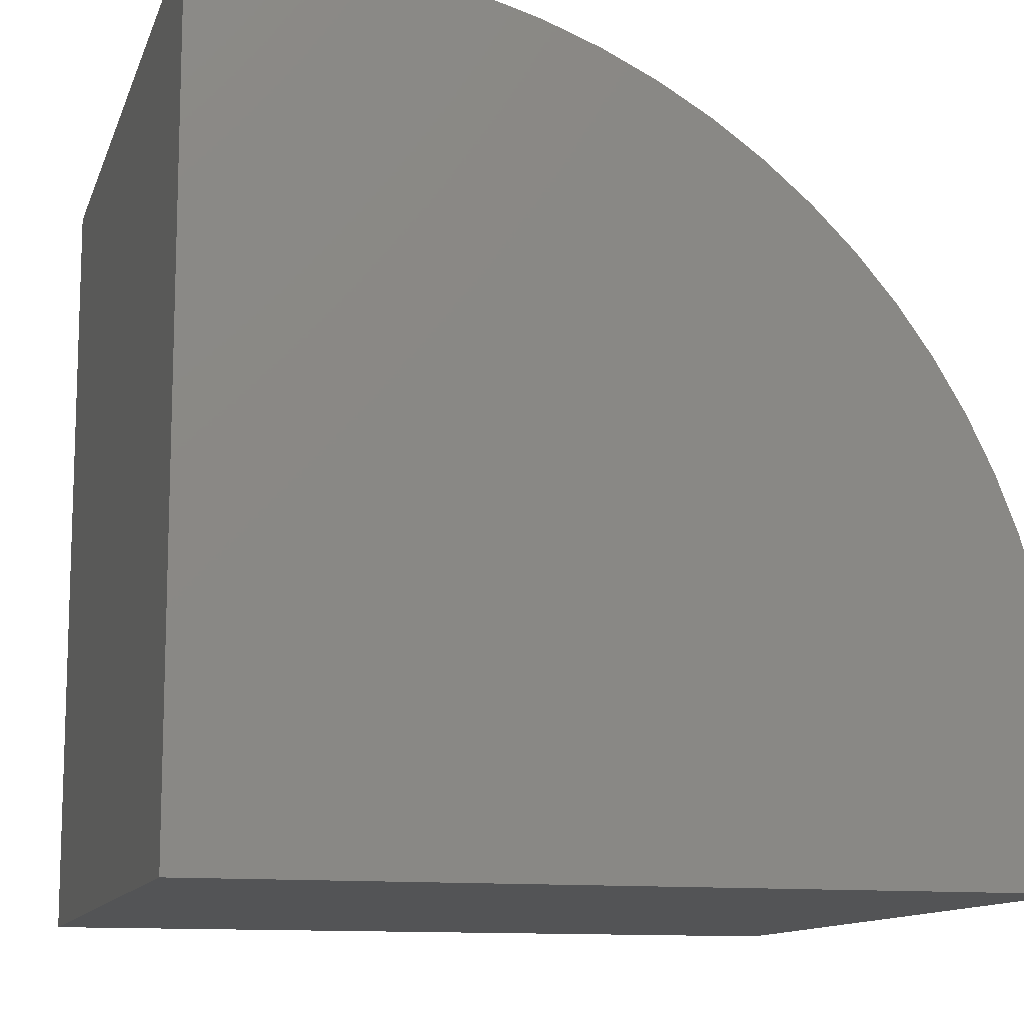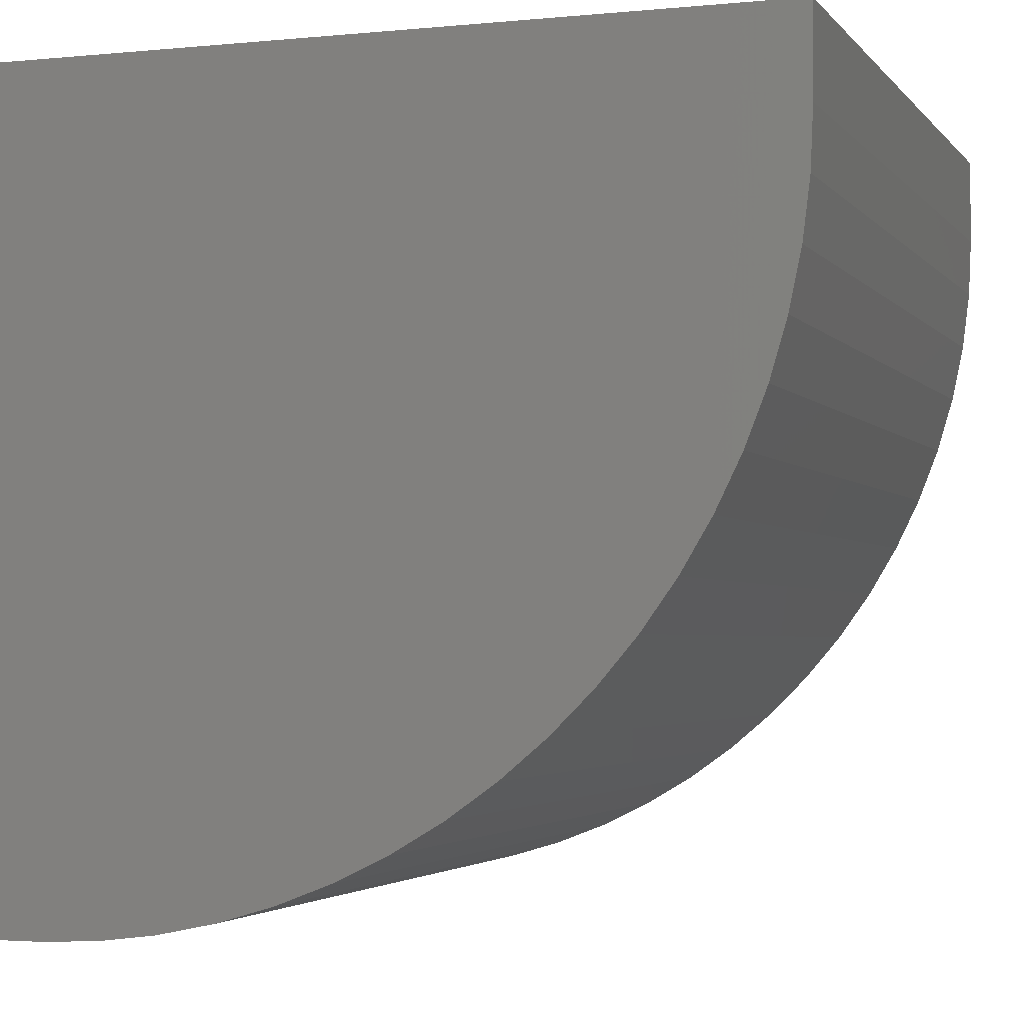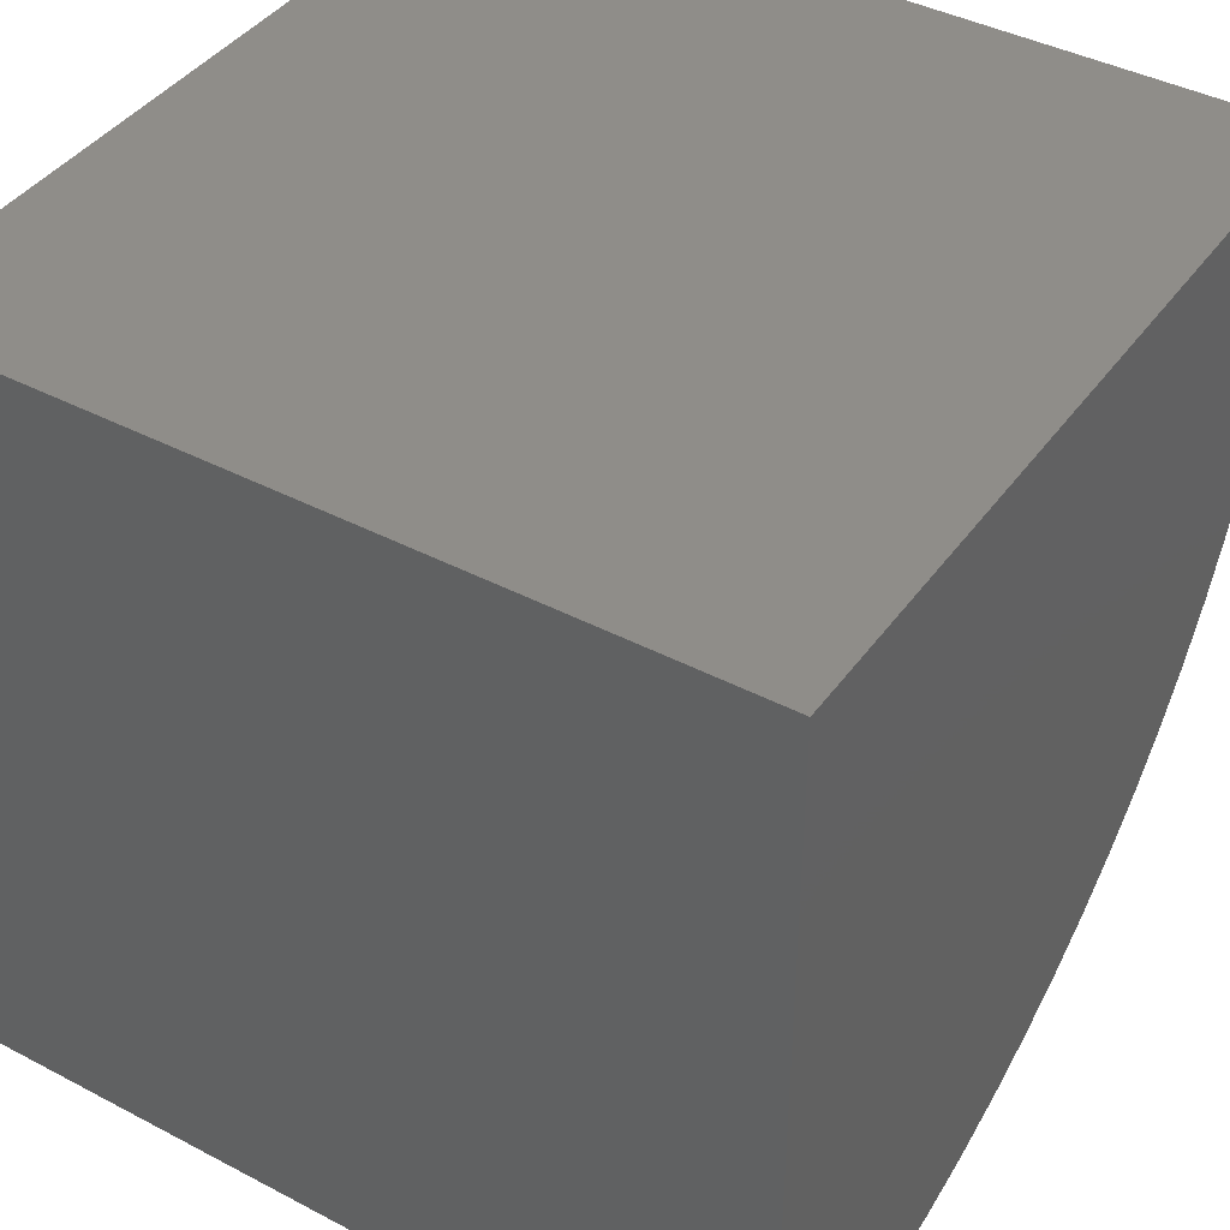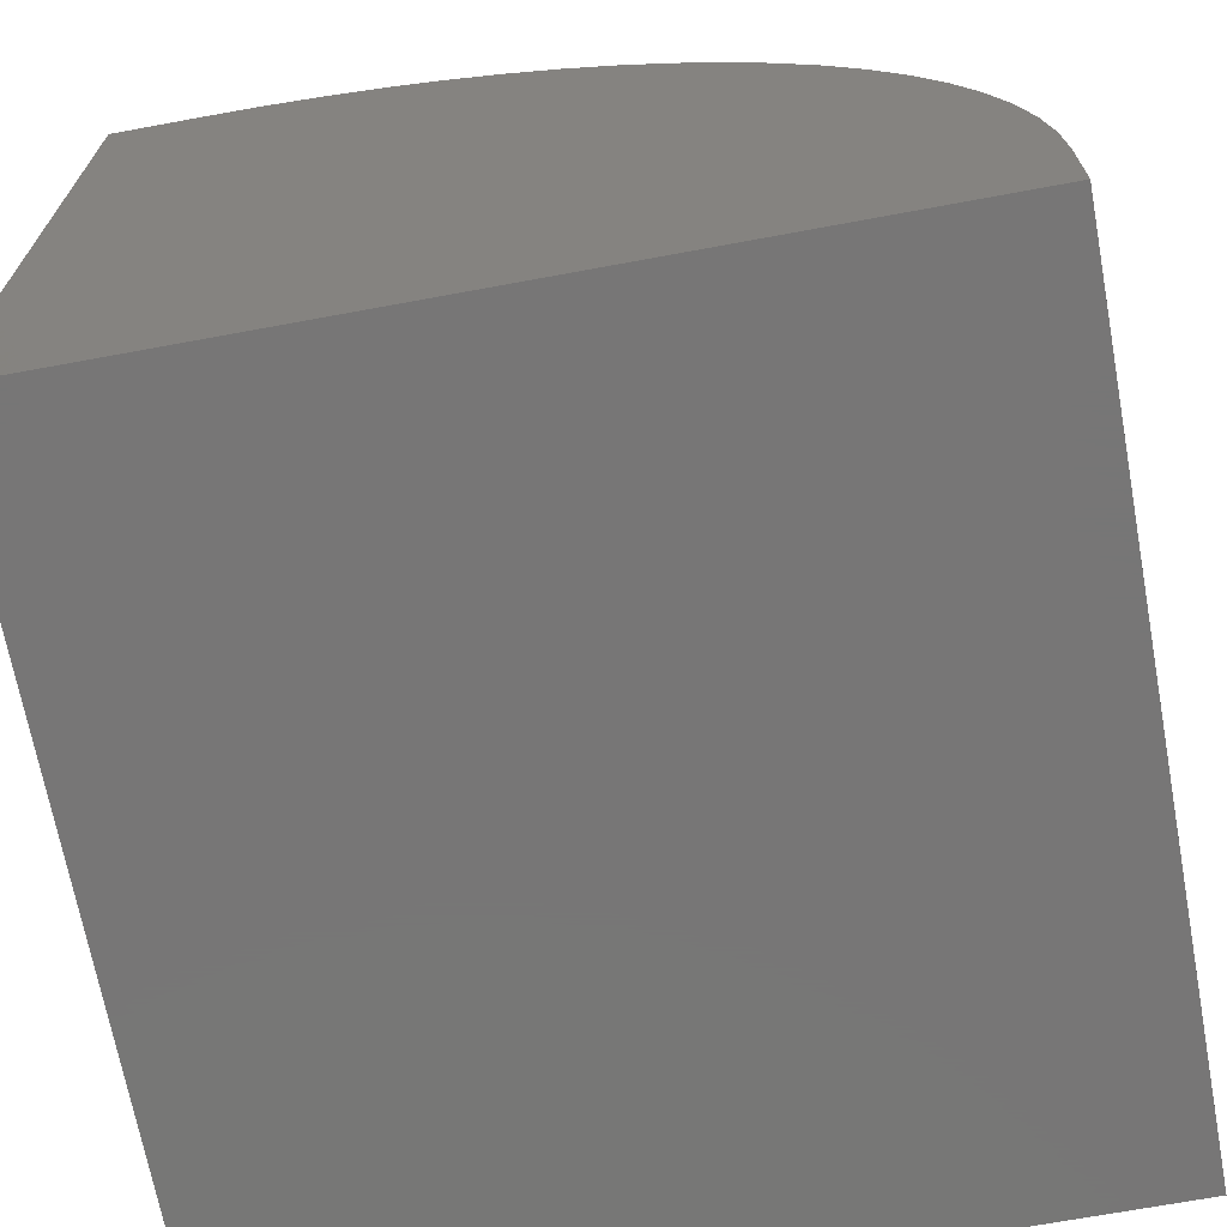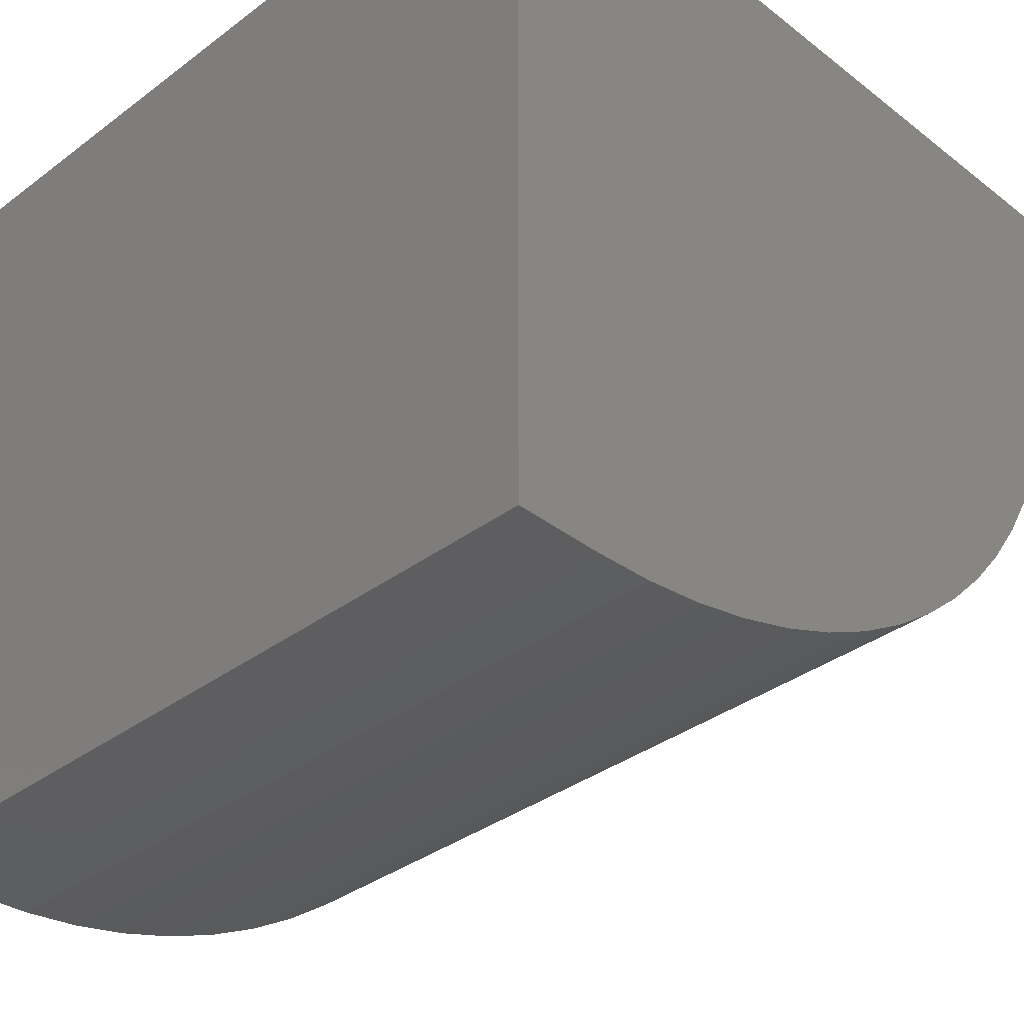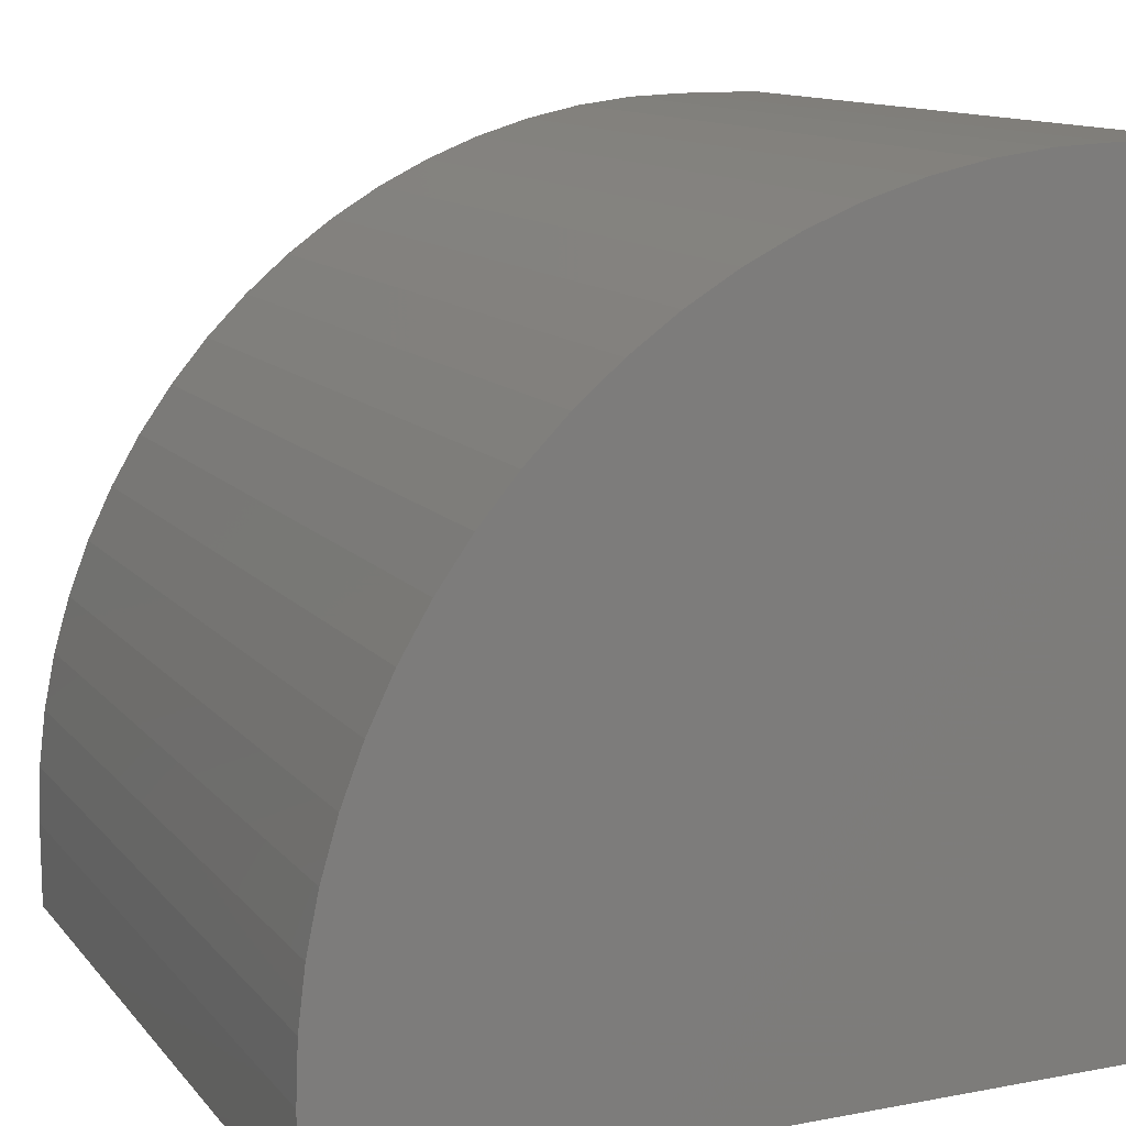
<metadata>
{"format":"stl","ext":"stl","renderer":"f3d","projection":"perspective","resolution":1024,"background":"white","views":[{"elev":-11.8,"azim":-105.2,"up":"+Z"},{"elev":-2.9,"azim":-71.0,"up":"+Y"},{"elev":41.3,"azim":-147.5,"up":"+Y"},{"elev":-69.0,"azim":-79.5,"up":"+Z"},{"elev":-35.7,"azim":-135.5,"up":"+Y"},{"elev":12.2,"azim":66.1,"up":"+Z"}]}
</metadata>
<code>
# stl→obj: 46 verts, 88 faces
v 0 10 0
v 0 6.72 9.727
v 0 7.44 9.879
v 0 8.17 9.97
v 0 8.906 10
v 0 10 10
v 0 0 0
v 0 0 1.094
v 0 0.03042 1.83
v 0 0.1215 2.56
v 0 4.667 8.927
v 0 4.035 8.55
v 0 3.436 8.122
v 0 5.328 9.25
v 0 6.014 9.517
v 0 0.7501 4.672
v 0 1.073 5.333
v 0 1.45 5.965
v 0 1.878 6.564
v 0 0.2725 3.28
v 0 0.4825 3.986
v 0 2.354 7.126
v 0 2.874 7.646
v 10 8.906 10
v 10 10 10
v 10 0 1.094
v 10 0 0
v 10 10 0
v 10 0.03042 1.83
v 10 8.17 9.97
v 10 7.44 9.879
v 10 6.72 9.727
v 10 6.014 9.517
v 10 5.328 9.25
v 10 4.667 8.927
v 10 4.035 8.55
v 10 3.436 8.122
v 10 2.874 7.646
v 10 2.354 7.126
v 10 1.878 6.564
v 10 1.45 5.965
v 10 1.073 5.333
v 10 0.7501 4.672
v 10 0.4825 3.986
v 10 0.2725 3.28
v 10 0.1215 2.56
f 1 2 3
f 3 4 1
f 1 4 5
f 1 5 6
f 7 8 1
f 1 8 9
f 1 9 10
f 11 1 12
f 12 1 13
f 11 14 1
f 1 14 15
f 1 15 2
f 16 17 1
f 1 17 18
f 1 18 19
f 10 20 1
f 1 20 21
f 1 21 16
f 19 22 1
f 1 22 23
f 1 23 13
f 24 25 5
f 5 25 6
f 26 27 28
f 28 25 24
f 26 28 29
f 24 30 28
f 28 30 31
f 28 31 32
f 32 33 28
f 28 33 34
f 28 34 35
f 35 36 28
f 28 36 37
f 28 37 38
f 38 39 28
f 28 39 40
f 28 40 41
f 41 42 28
f 28 42 43
f 28 43 44
f 44 45 28
f 28 45 46
f 28 46 29
f 1 28 7
f 7 28 27
f 25 28 6
f 6 28 1
f 8 7 26
f 26 7 27
f 24 5 4
f 24 4 30
f 30 4 3
f 30 3 31
f 31 3 2
f 31 2 32
f 32 2 15
f 32 15 33
f 33 15 14
f 33 14 34
f 34 14 11
f 34 11 35
f 35 11 12
f 35 12 36
f 36 12 13
f 36 13 37
f 37 13 23
f 37 23 38
f 38 23 22
f 38 22 39
f 39 22 19
f 39 19 40
f 40 19 18
f 40 18 41
f 41 18 17
f 41 17 42
f 42 17 16
f 42 16 43
f 43 16 21
f 43 21 44
f 44 21 20
f 44 20 45
f 45 20 10
f 45 10 46
f 46 10 9
f 46 9 29
f 29 9 8
f 29 8 26

</code>
